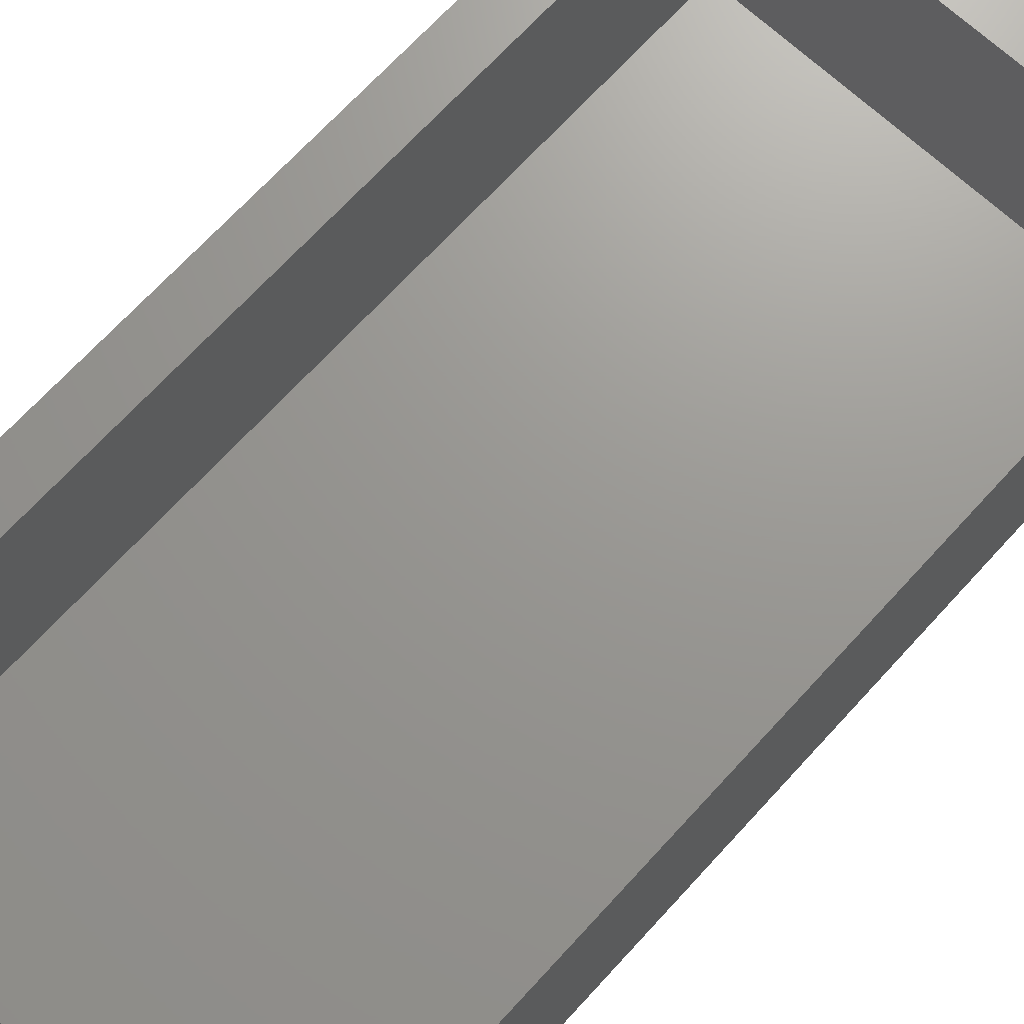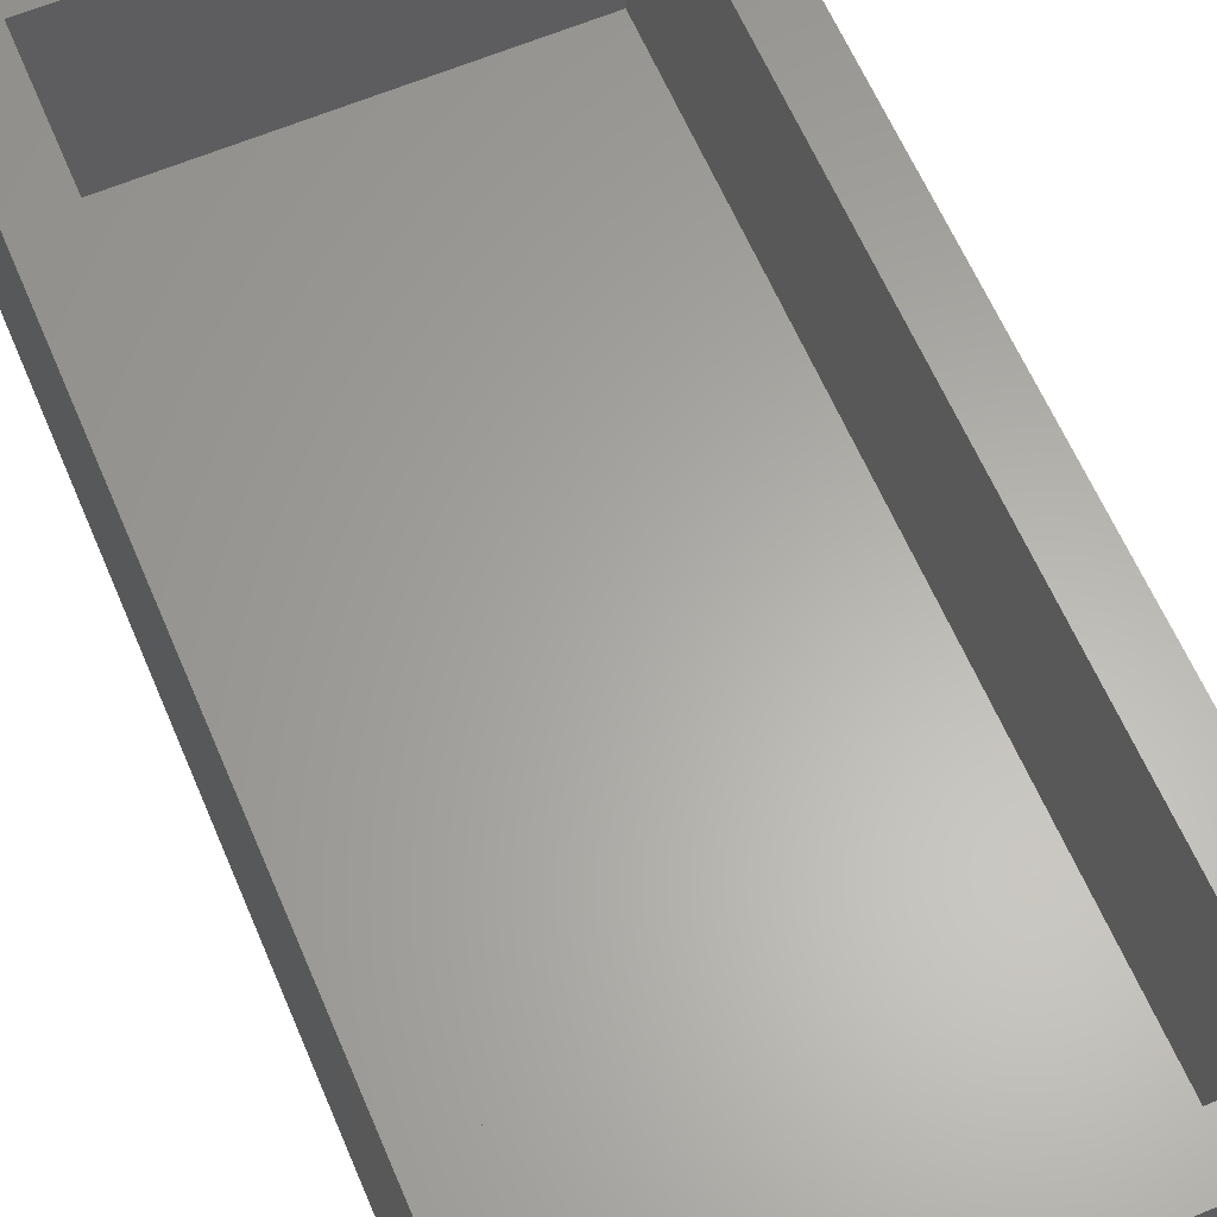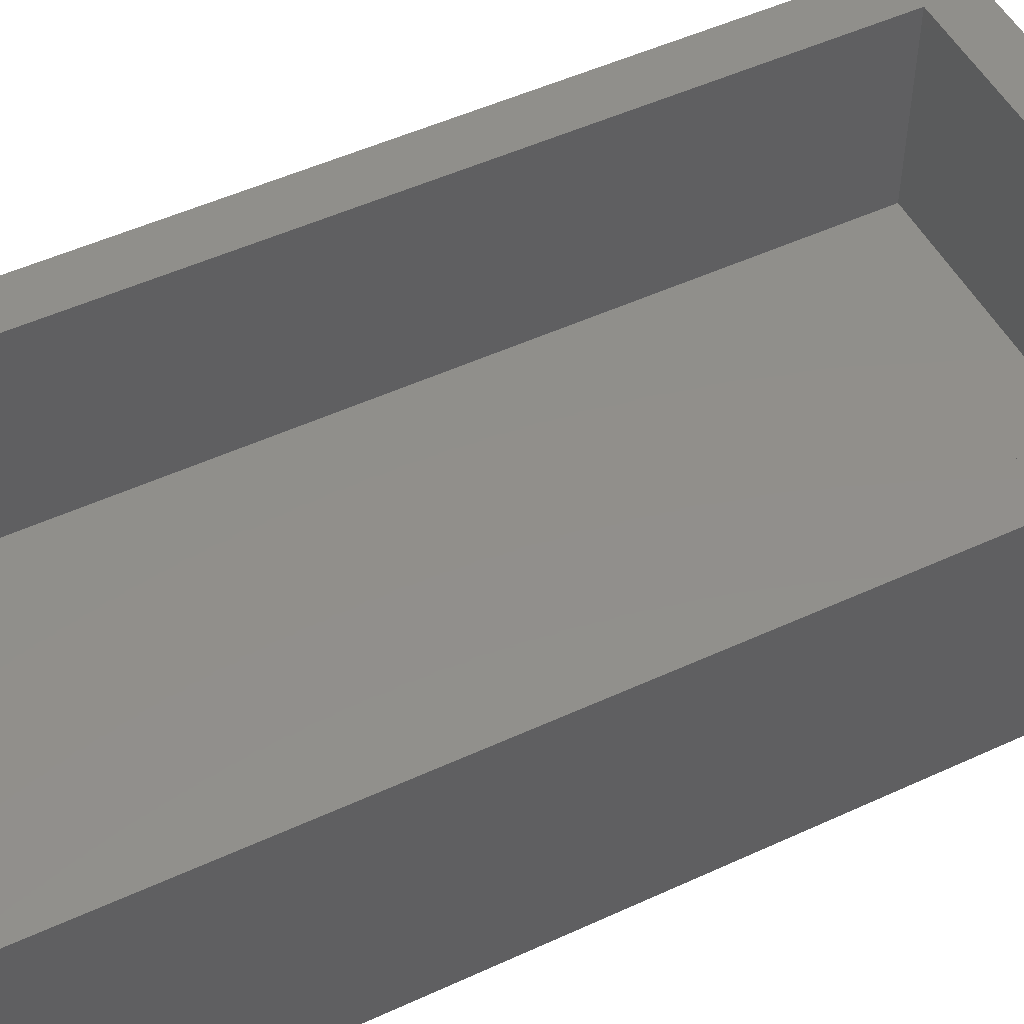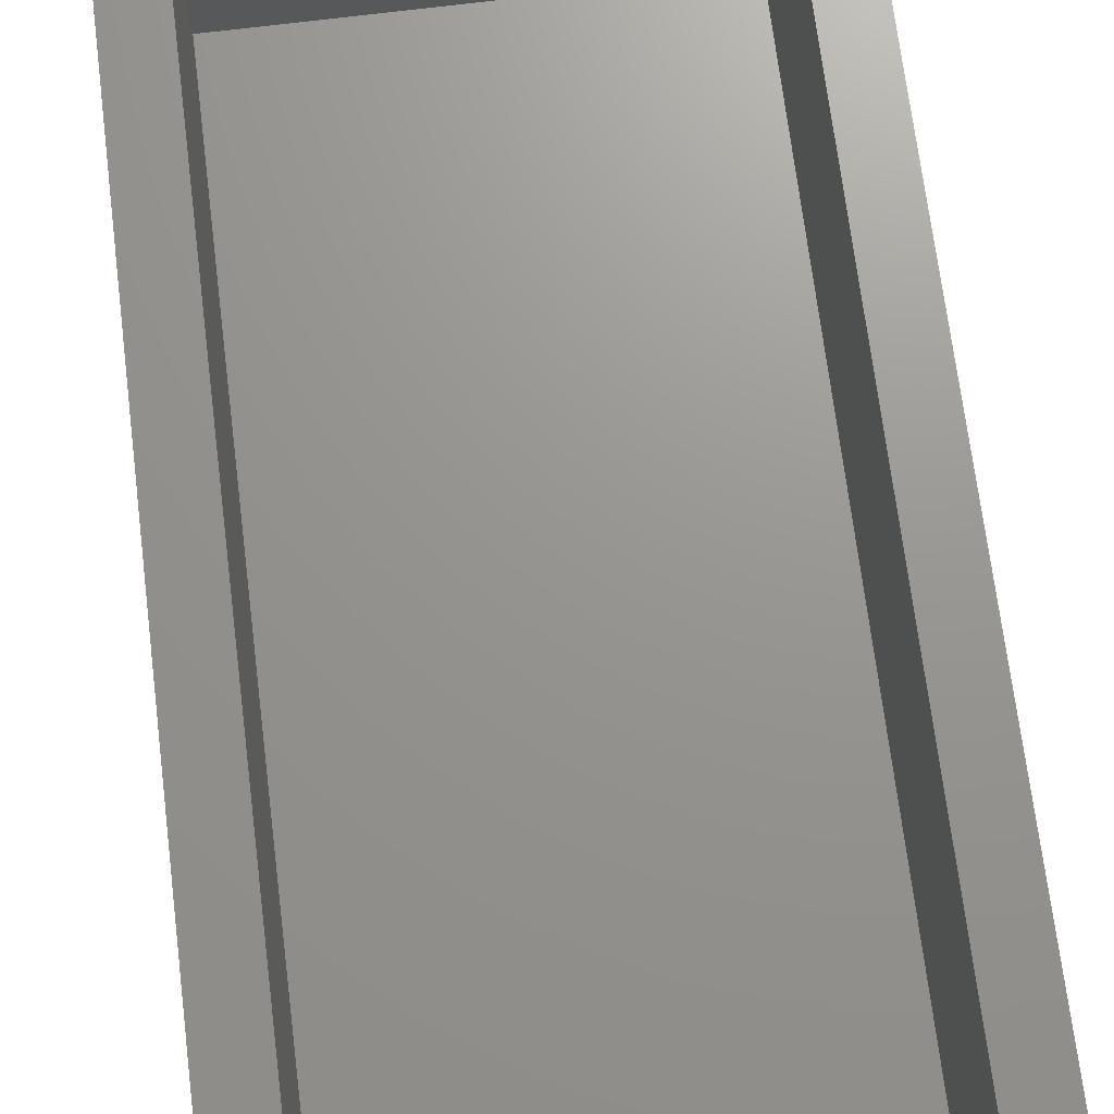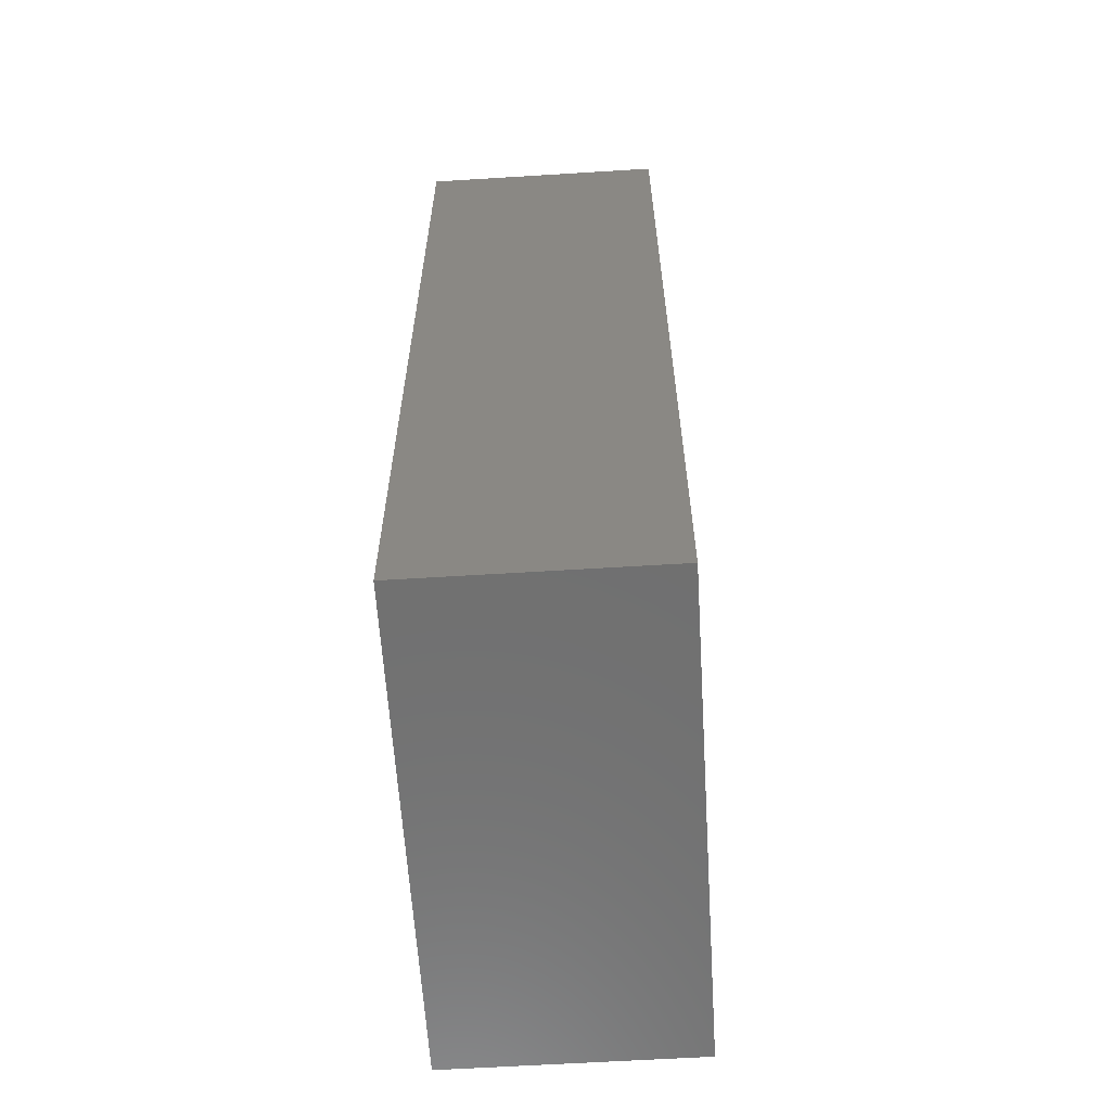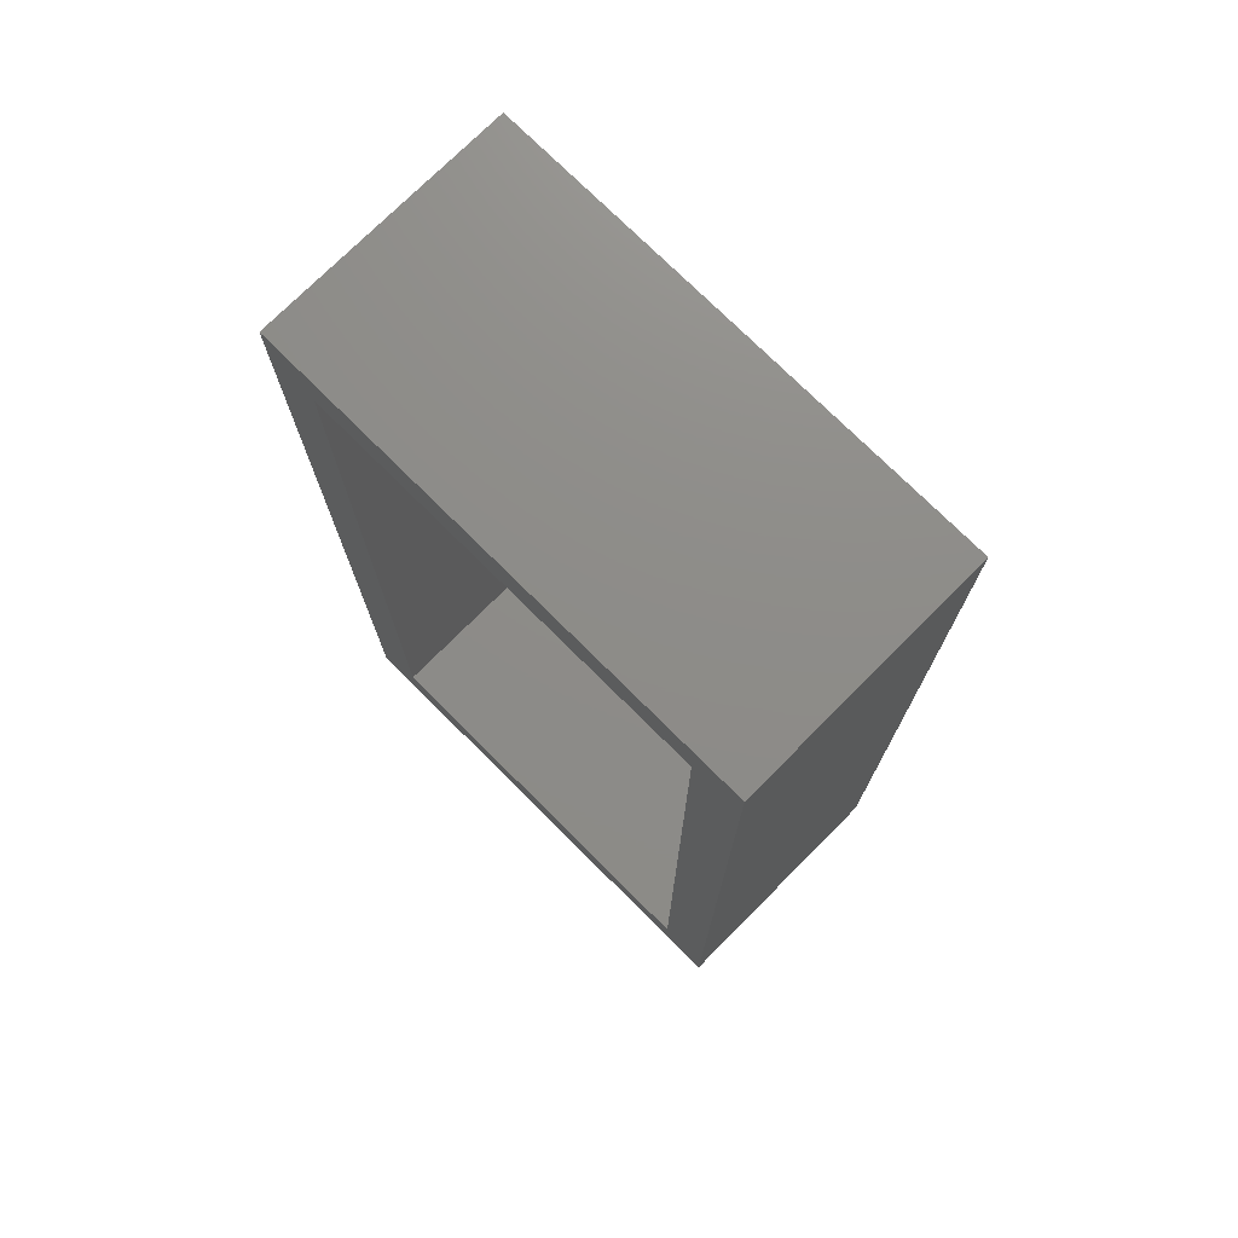
<metadata>
{"format":"stl","ext":"stl","renderer":"f3d","projection":"perspective","resolution":1024,"background":"white","views":[{"elev":70.1,"azim":42.6,"up":"+Z"},{"elev":62.7,"azim":156.9,"up":"+Z"},{"elev":50.5,"azim":63.2,"up":"+Z"},{"elev":70.6,"azim":-7.1,"up":"+Z"},{"elev":-61.7,"azim":-86.4,"up":"+Y"},{"elev":74.8,"azim":44.9,"up":"+Y"}]}
</metadata>
<code>
# stl→obj: 16 verts, 28 faces
v -0.007812 0.007812 0.1895
v 0.03125 -0.03125 0.1895
v 0.3828 0.007812 0.1895
v 0.3438 -0.03125 0.1895
v 0.3828 -0.7578 0.1895
v 0.3438 -0.7188 0.1895
v -0.007812 -0.7578 0.1895
v 0.03125 -0.7188 0.1895
v 0.3438 -0.03125 0.03125
v 0.3438 -0.7188 0.03125
v 0.03125 -0.03125 0.03125
v 0.03125 -0.7188 0.03125
v -0.007812 0.007812 -0.007812
v 0.3828 0.007812 -0.007812
v -0.007812 -0.7578 -0.007812
v 0.3828 -0.7578 -0.007812
f 1 2 3
f 3 2 4
f 3 4 5
f 5 4 6
f 5 6 7
f 7 6 8
f 7 8 1
f 1 8 2
f 9 10 4
f 4 10 6
f 2 8 11
f 11 8 12
f 2 11 4
f 4 11 9
f 8 6 12
f 12 6 10
f 13 14 15
f 15 14 16
f 14 3 16
f 16 3 5
f 1 13 7
f 7 13 15
f 1 3 13
f 13 3 14
f 7 15 5
f 5 15 16
f 11 12 9
f 9 12 10

</code>
